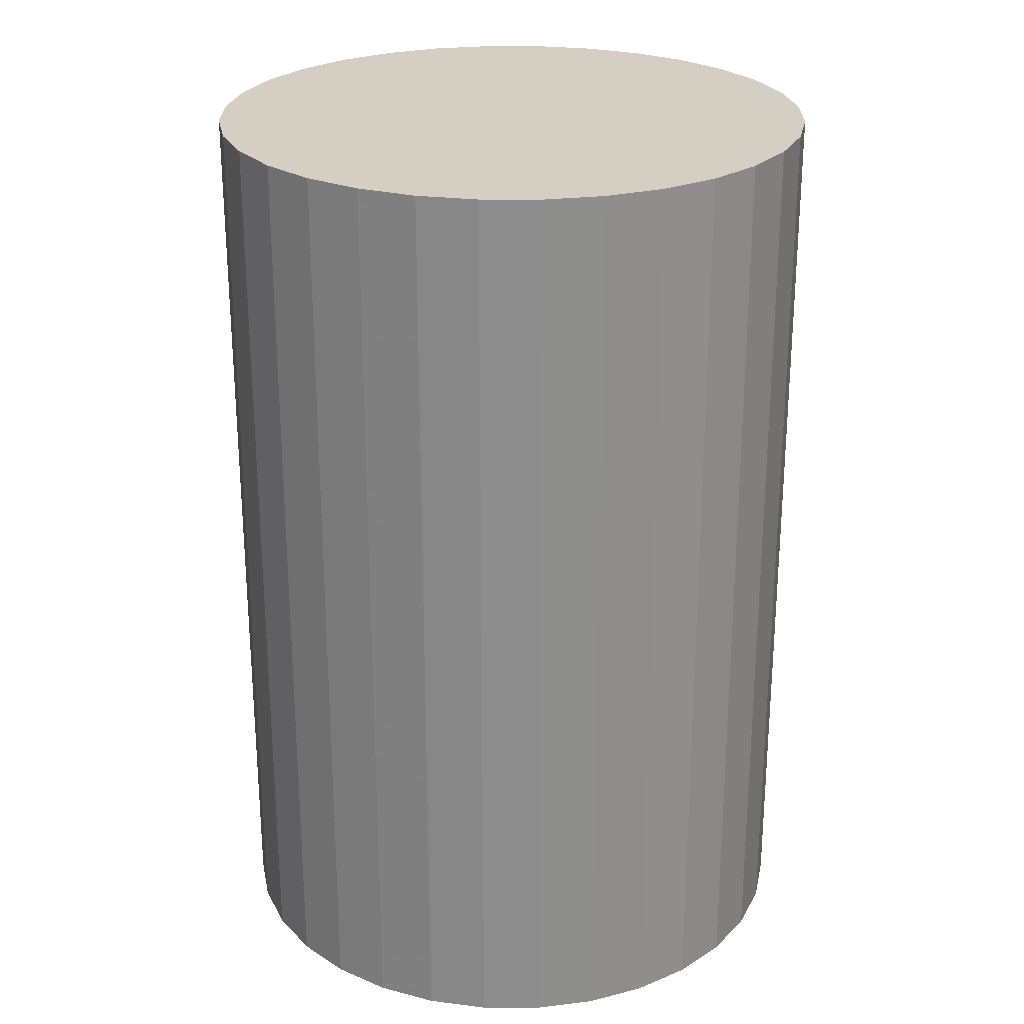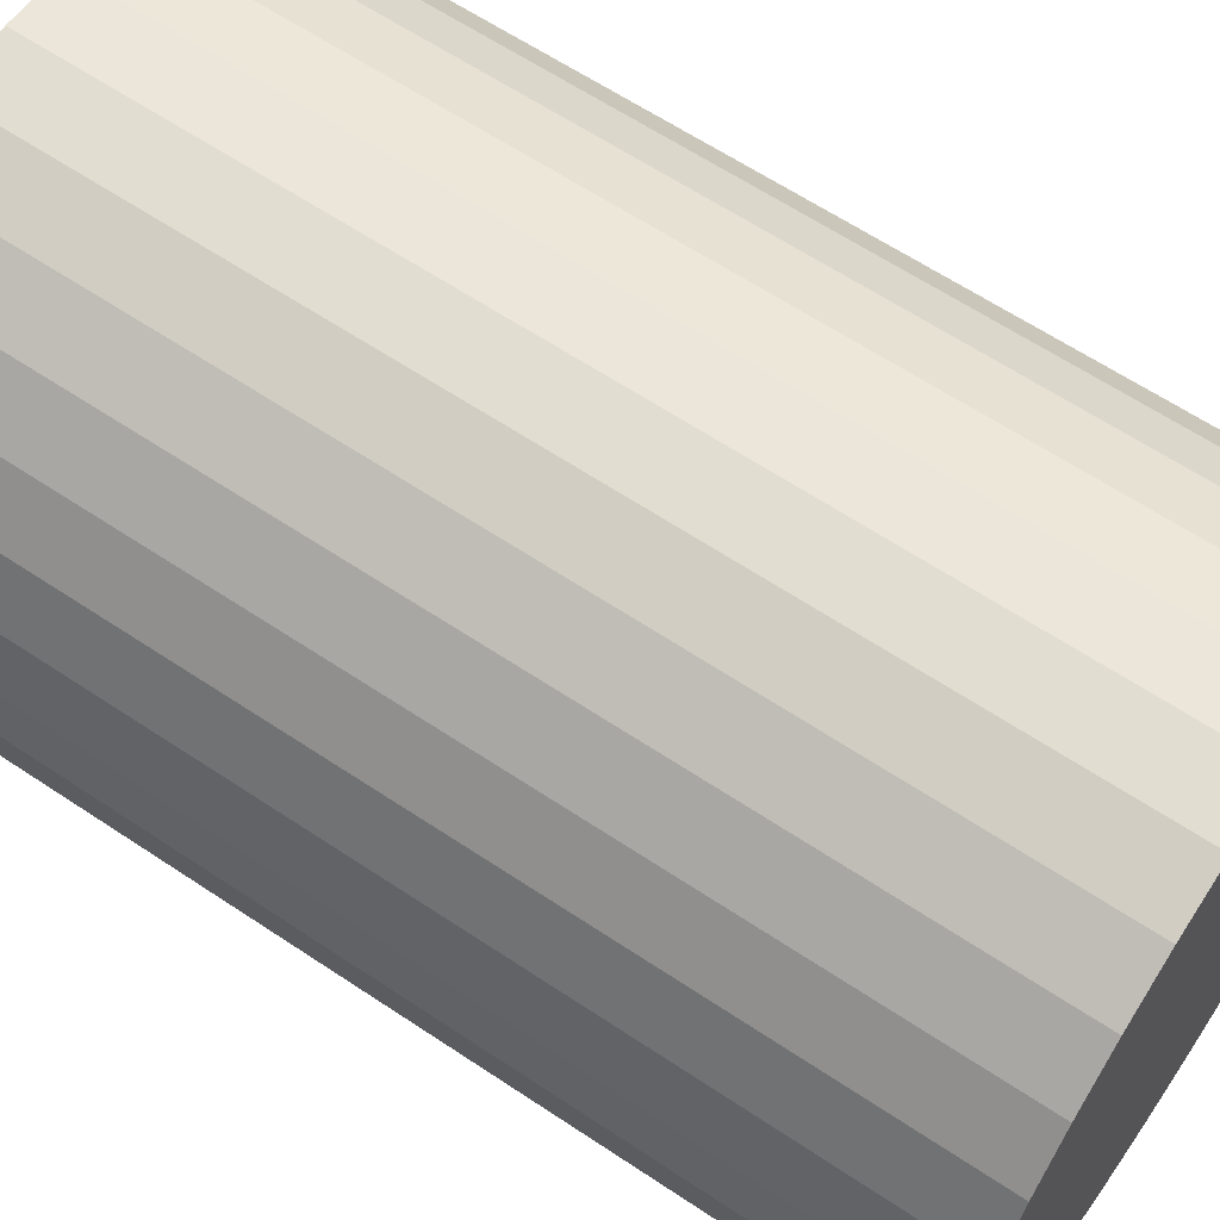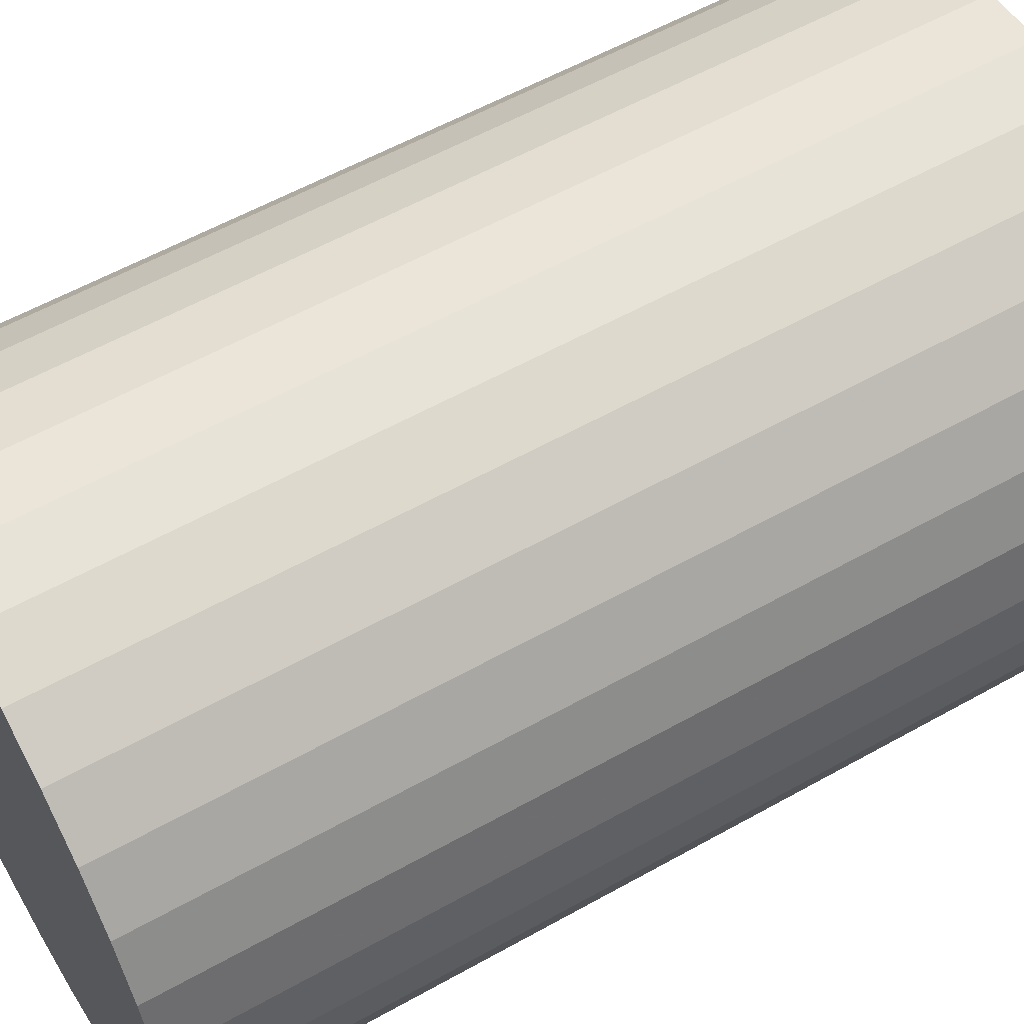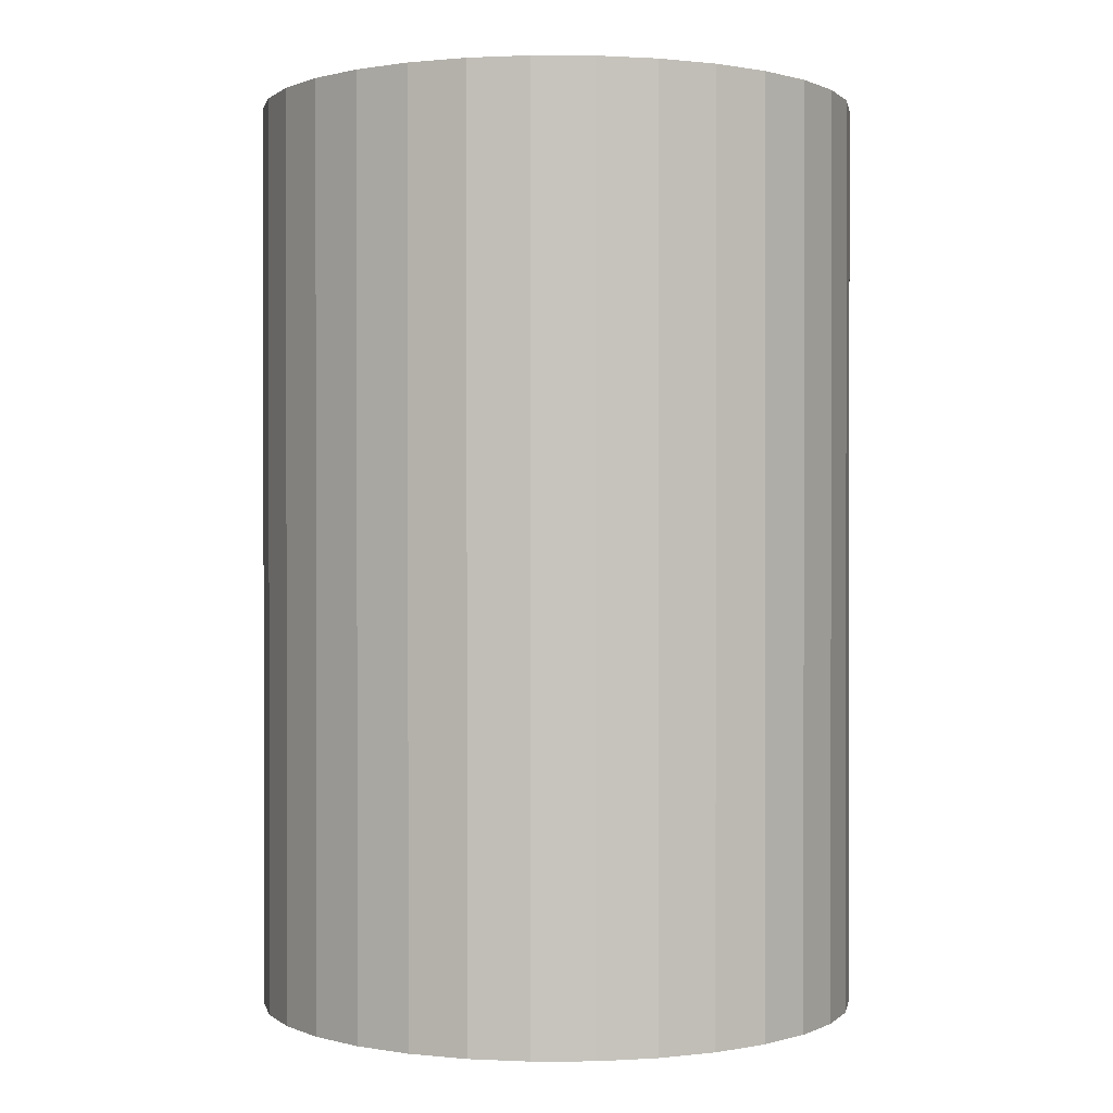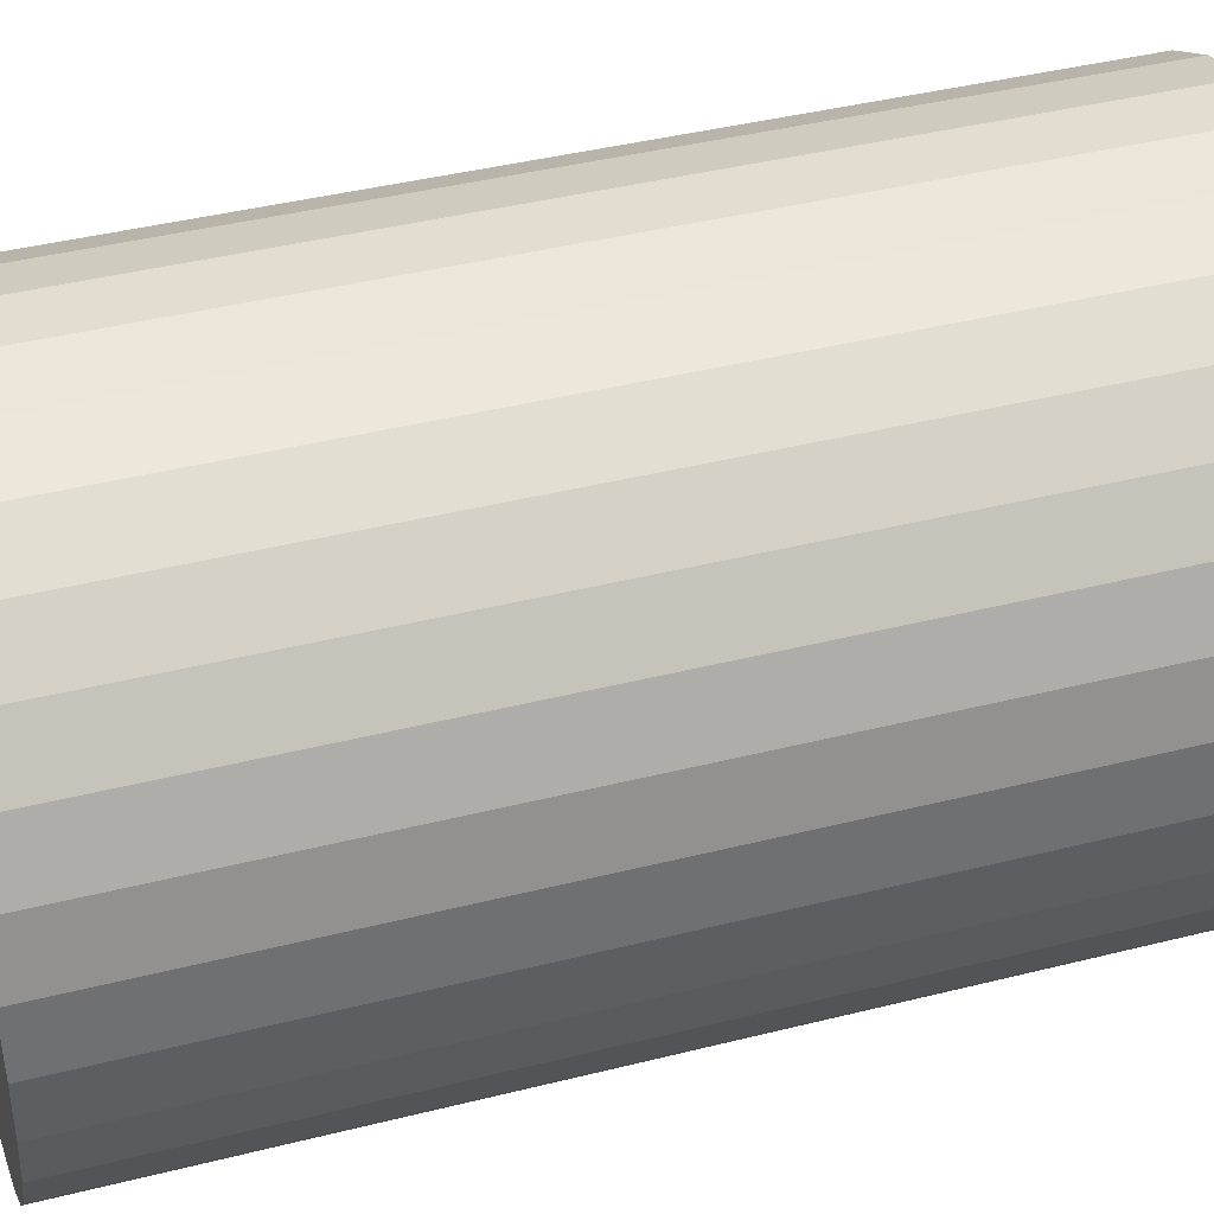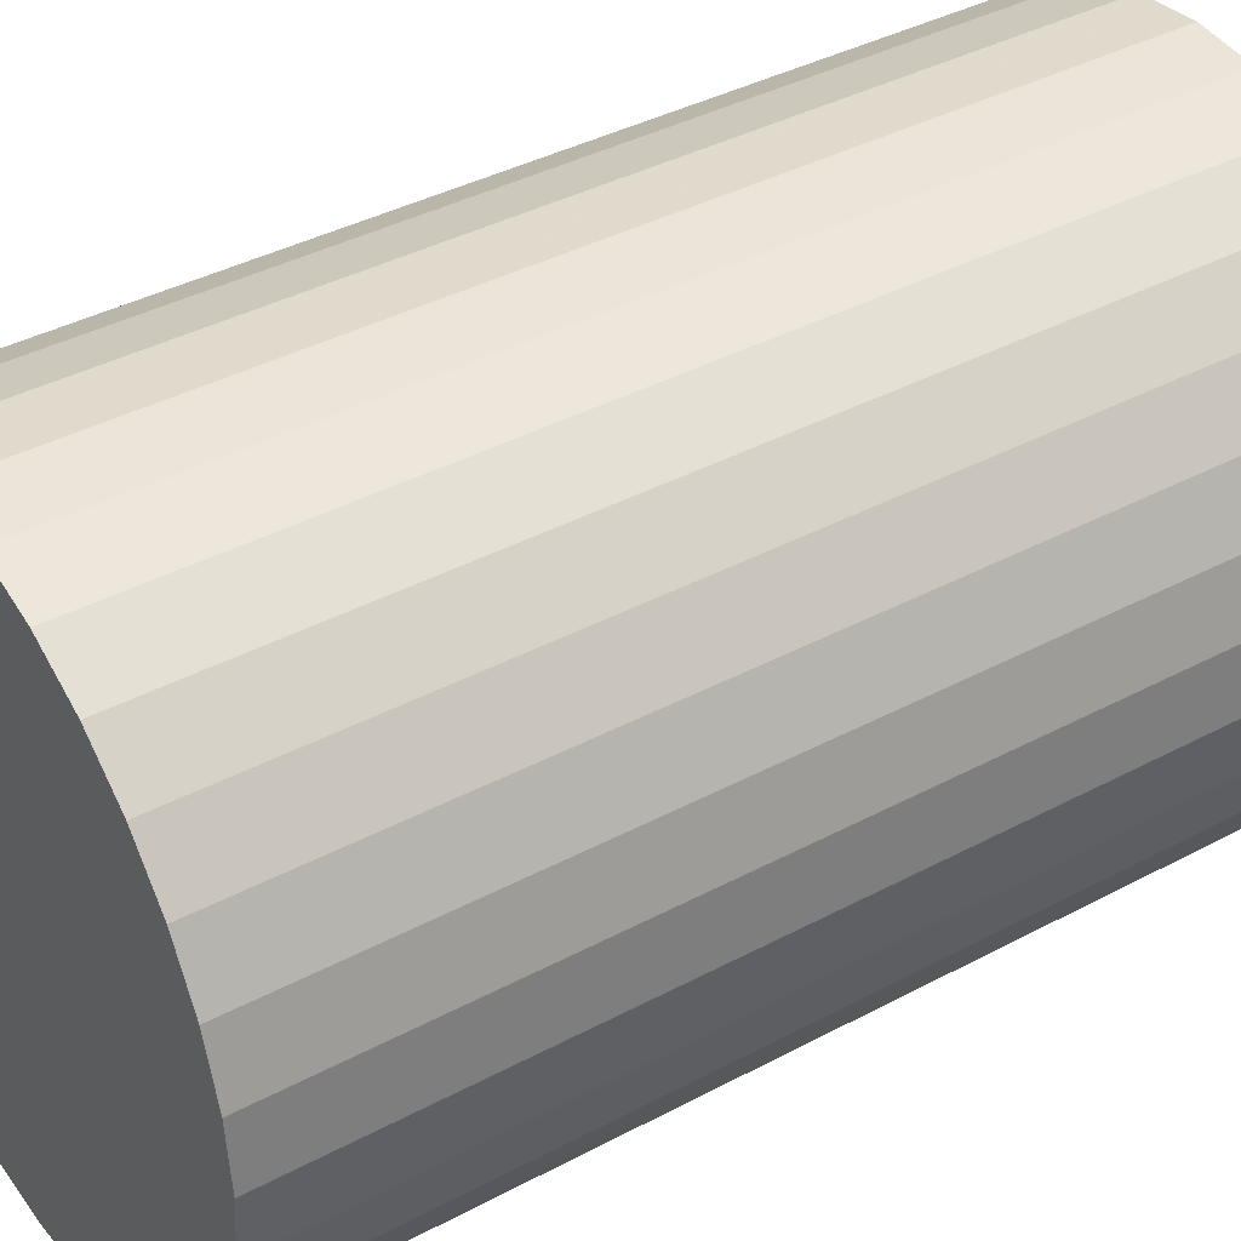
<metadata>
{"format":"obj","ext":"obj","renderer":"f3d","projection":"perspective","resolution":1024,"background":"white","views":[{"elev":25.4,"azim":5.8,"up":"+Z"},{"elev":62.8,"azim":-55.9,"up":"+Y"},{"elev":57.7,"azim":59.8,"up":"+Y"},{"elev":0.5,"azim":-130.5,"up":"+Z"},{"elev":41.2,"azim":-107.0,"up":"+Y"},{"elev":39.0,"azim":56.2,"up":"+Y"}]}
</metadata>
<code>
v 0 0 -0.04482
v 0.02957 0 -0.04482
v 0.02957 0 0.04482
v 0 0 0.04482
v 0.029 0.005769 -0.04482
v 0.029 0.005769 0.04482
v 0.02732 0.01132 -0.04482
v 0.02732 0.01132 0.04482
v 0.02459 0.01643 -0.04482
v 0.02459 0.01643 0.04482
v 0.02091 0.02091 -0.04482
v 0.02091 0.02091 0.04482
v 0.01643 0.02459 -0.04482
v 0.01643 0.02459 0.04482
v 0.01132 0.02732 -0.04482
v 0.01132 0.02732 0.04482
v 0.005769 0.029 -0.04482
v 0.005769 0.029 0.04482
v 0 0.02957 -0.04482
v 0 0.02957 0.04482
v -0.005769 0.029 -0.04482
v -0.005769 0.029 0.04482
v -0.01132 0.02732 -0.04482
v -0.01132 0.02732 0.04482
v -0.01643 0.02459 -0.04482
v -0.01643 0.02459 0.04482
v -0.02091 0.02091 -0.04482
v -0.02091 0.02091 0.04482
v -0.02459 0.01643 -0.04482
v -0.02459 0.01643 0.04482
v -0.02732 0.01132 -0.04482
v -0.02732 0.01132 0.04482
v -0.029 0.005769 -0.04482
v -0.029 0.005769 0.04482
v -0.02957 0 -0.04482
v -0.02957 0 0.04482
v -0.029 -0.005769 -0.04482
v -0.029 -0.005769 0.04482
v -0.02732 -0.01132 -0.04482
v -0.02732 -0.01132 0.04482
v -0.02459 -0.01643 -0.04482
v -0.02459 -0.01643 0.04482
v -0.02091 -0.02091 -0.04482
v -0.02091 -0.02091 0.04482
v -0.01643 -0.02459 -0.04482
v -0.01643 -0.02459 0.04482
v -0.01132 -0.02732 -0.04482
v -0.01132 -0.02732 0.04482
v -0.005769 -0.029 -0.04482
v -0.005769 -0.029 0.04482
v -0 -0.02957 -0.04482
v -0 -0.02957 0.04482
v 0.005769 -0.029 -0.04482
v 0.005769 -0.029 0.04482
v 0.01132 -0.02732 -0.04482
v 0.01132 -0.02732 0.04482
v 0.01643 -0.02459 -0.04482
v 0.01643 -0.02459 0.04482
v 0.02091 -0.02091 -0.04482
v 0.02091 -0.02091 0.04482
v 0.02459 -0.01643 -0.04482
v 0.02459 -0.01643 0.04482
v 0.02732 -0.01132 -0.04482
v 0.02732 -0.01132 0.04482
v 0.029 -0.005769 -0.04482
v 0.029 -0.005769 0.04482
f 2 1 5
f 2 5 3
f 3 5 6
f 3 6 4
f 5 1 7
f 5 7 6
f 6 7 8
f 6 8 4
f 7 1 9
f 7 9 8
f 8 9 10
f 8 10 4
f 9 1 11
f 9 11 10
f 10 11 12
f 10 12 4
f 11 1 13
f 11 13 12
f 12 13 14
f 12 14 4
f 13 1 15
f 13 15 14
f 14 15 16
f 14 16 4
f 15 1 17
f 15 17 16
f 16 17 18
f 16 18 4
f 17 1 19
f 17 19 18
f 18 19 20
f 18 20 4
f 19 1 21
f 19 21 20
f 20 21 22
f 20 22 4
f 21 1 23
f 21 23 22
f 22 23 24
f 22 24 4
f 23 1 25
f 23 25 24
f 24 25 26
f 24 26 4
f 25 1 27
f 25 27 26
f 26 27 28
f 26 28 4
f 27 1 29
f 27 29 28
f 28 29 30
f 28 30 4
f 29 1 31
f 29 31 30
f 30 31 32
f 30 32 4
f 31 1 33
f 31 33 32
f 32 33 34
f 32 34 4
f 33 1 35
f 33 35 34
f 34 35 36
f 34 36 4
f 35 1 37
f 35 37 36
f 36 37 38
f 36 38 4
f 37 1 39
f 37 39 38
f 38 39 40
f 38 40 4
f 39 1 41
f 39 41 40
f 40 41 42
f 40 42 4
f 41 1 43
f 41 43 42
f 42 43 44
f 42 44 4
f 43 1 45
f 43 45 44
f 44 45 46
f 44 46 4
f 45 1 47
f 45 47 46
f 46 47 48
f 46 48 4
f 47 1 49
f 47 49 48
f 48 49 50
f 48 50 4
f 49 1 51
f 49 51 50
f 50 51 52
f 50 52 4
f 51 1 53
f 51 53 52
f 52 53 54
f 52 54 4
f 53 1 55
f 53 55 54
f 54 55 56
f 54 56 4
f 55 1 57
f 55 57 56
f 56 57 58
f 56 58 4
f 57 1 59
f 57 59 58
f 58 59 60
f 58 60 4
f 59 1 61
f 59 61 60
f 60 61 62
f 60 62 4
f 61 1 63
f 61 63 62
f 62 63 64
f 62 64 4
f 63 1 65
f 63 65 64
f 64 65 66
f 64 66 4
f 65 1 2
f 65 2 66
f 66 2 3
f 66 3 4

</code>
